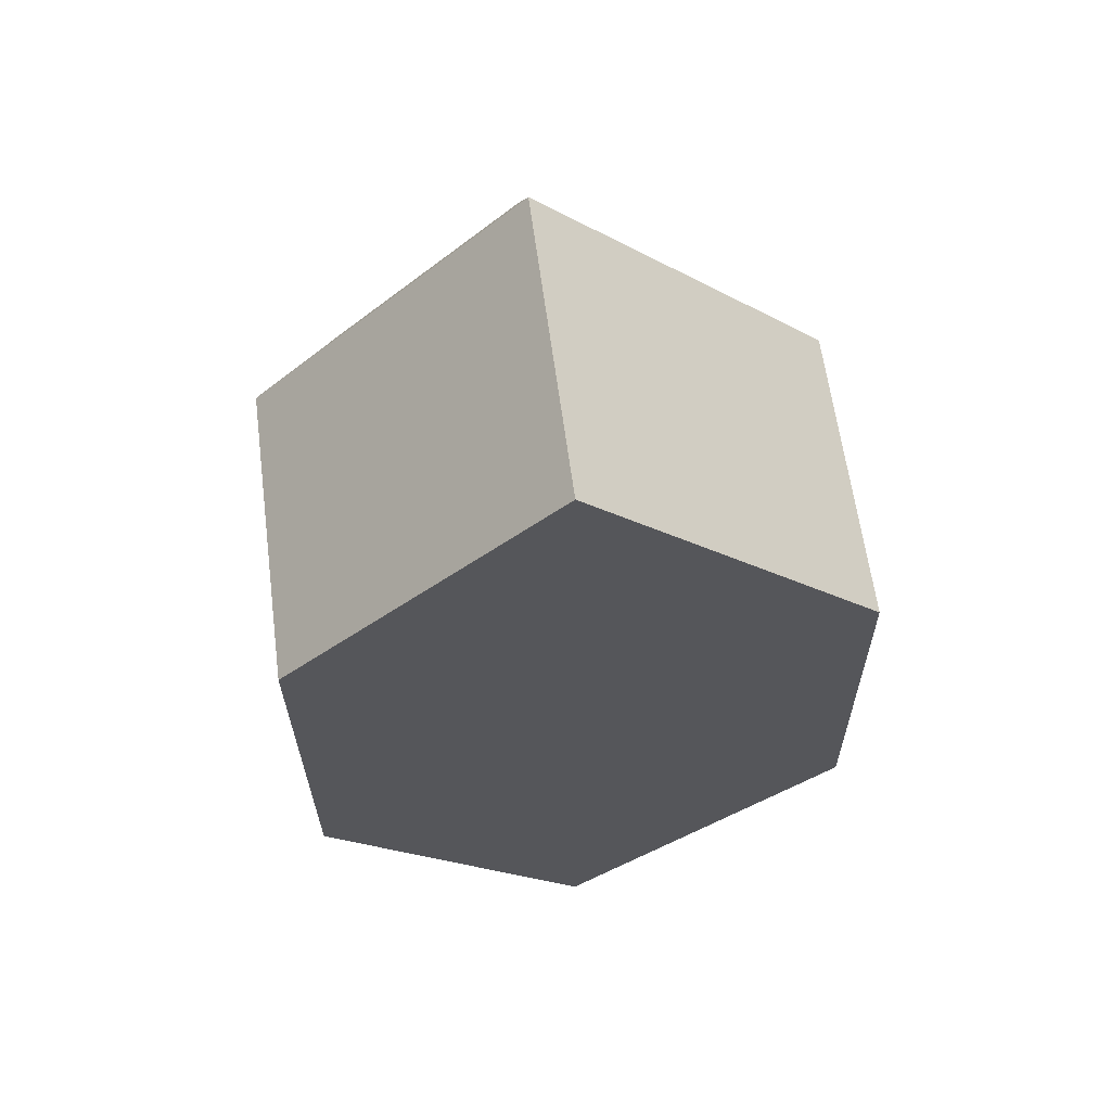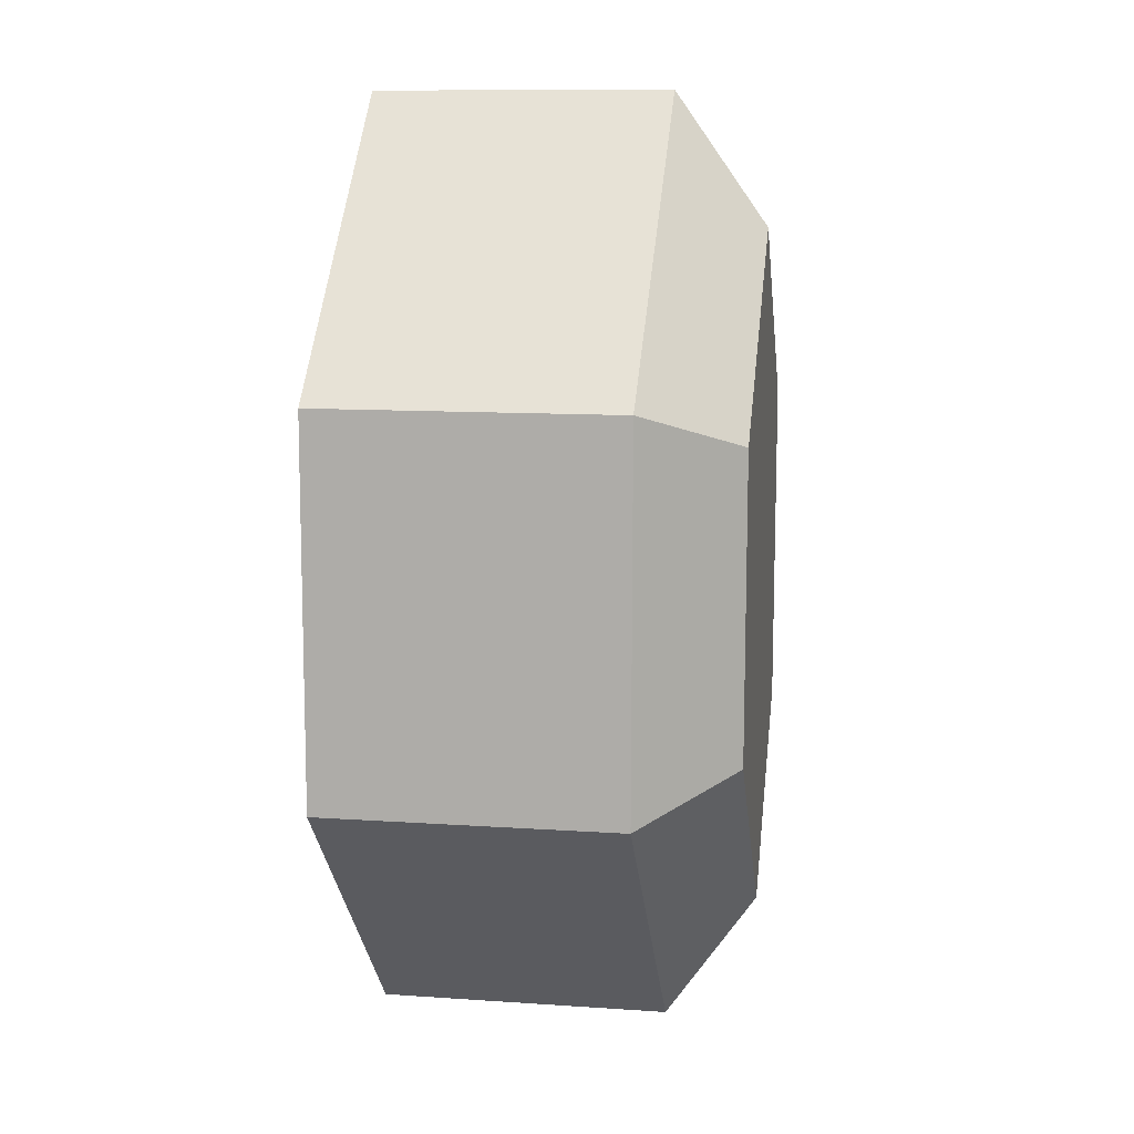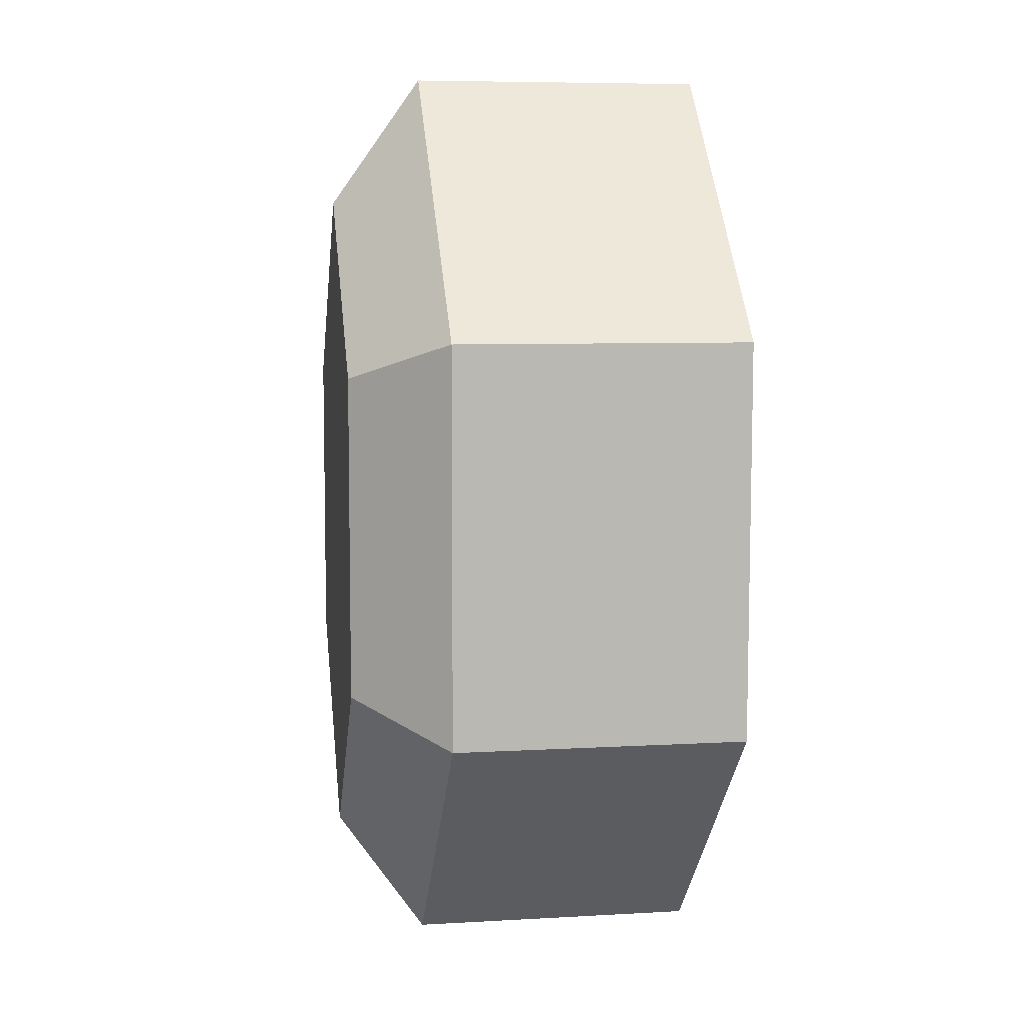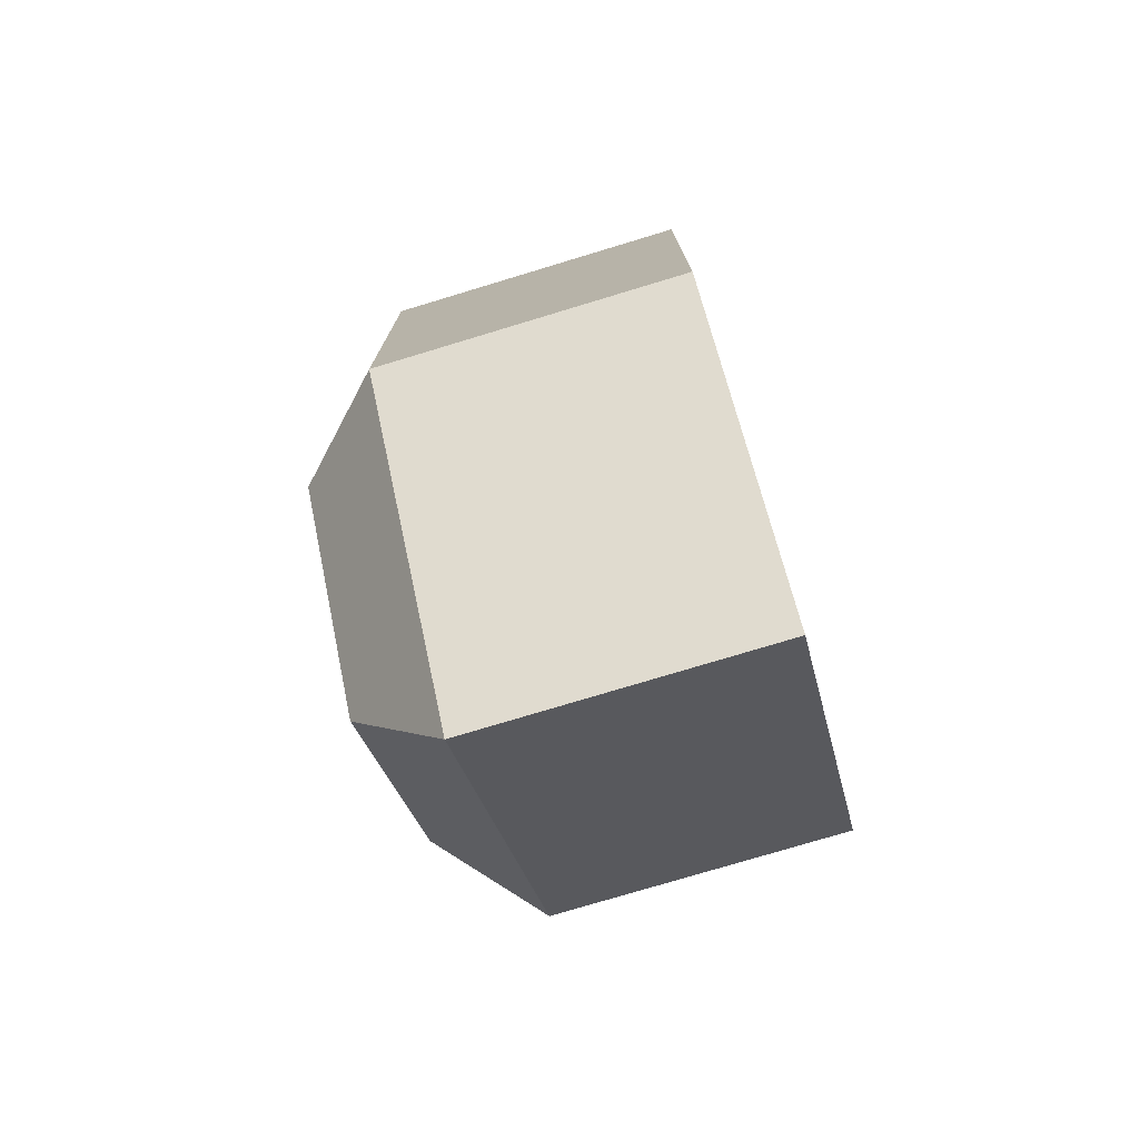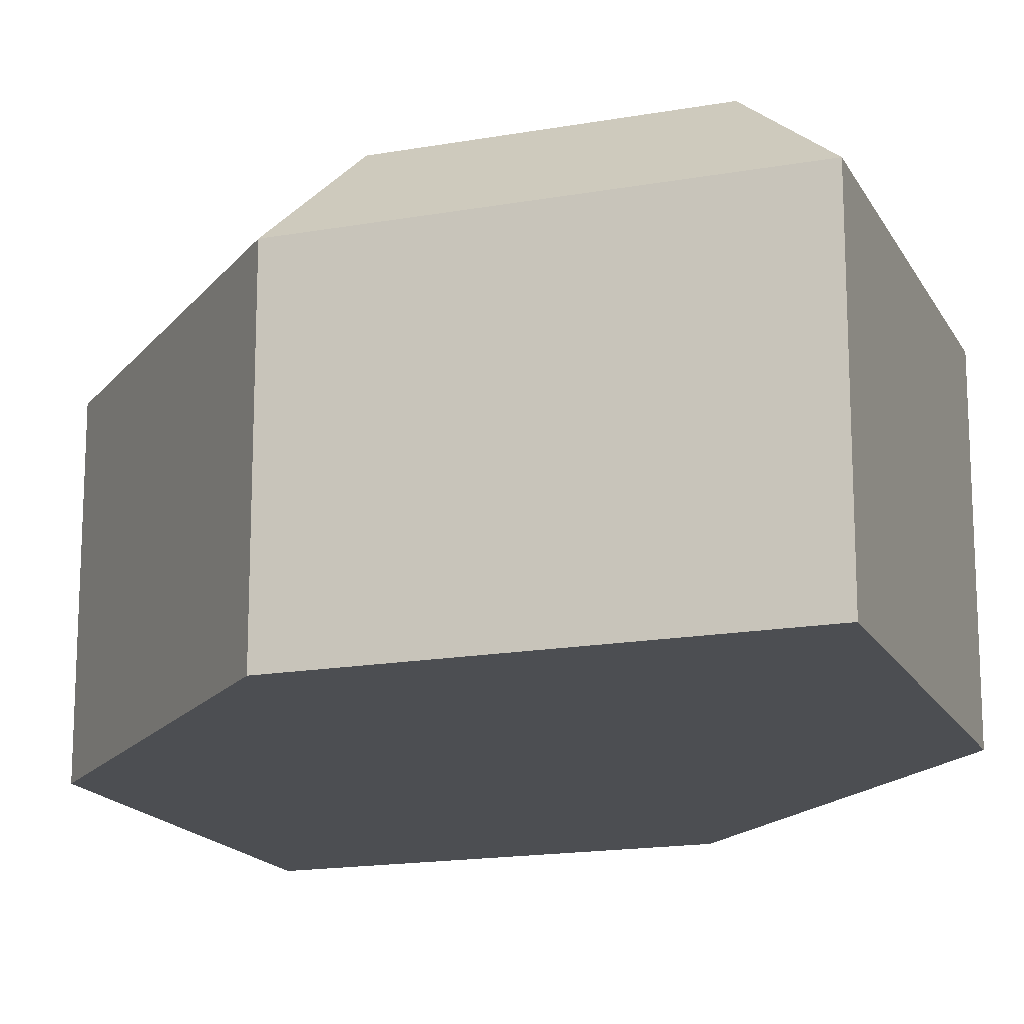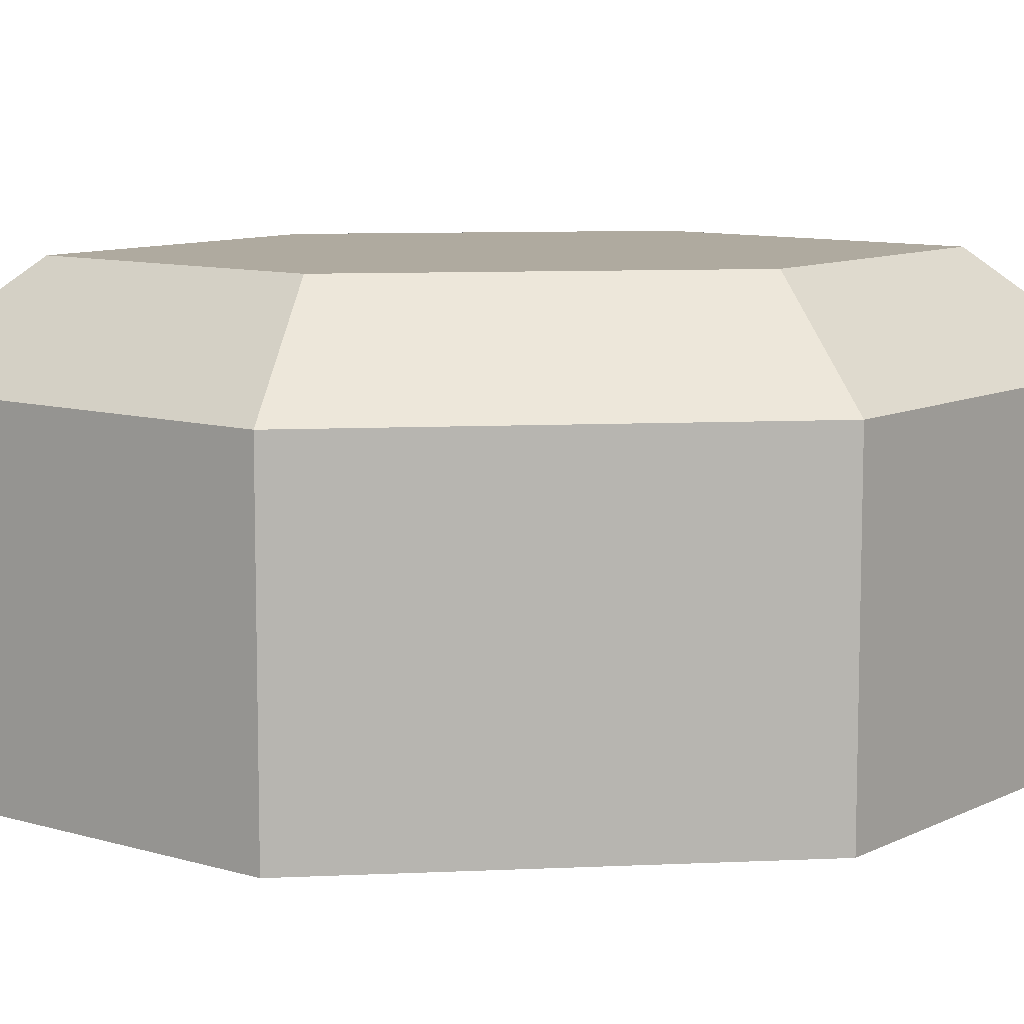
<metadata>
{"format":"obj","ext":"obj","renderer":"f3d","projection":"perspective","resolution":1024,"background":"white","views":[{"elev":62.4,"azim":172.5,"up":"+Y"},{"elev":11.2,"azim":-80.6,"up":"+Y"},{"elev":7.3,"azim":80.8,"up":"+Y"},{"elev":-76.5,"azim":106.8,"up":"+Y"},{"elev":-16.8,"azim":-25.6,"up":"+Z"},{"elev":9.5,"azim":82.7,"up":"+Z"}]}
</metadata>
<code>
o Cube
v -0.006704 -1.423 -0.1788
v 0.01425 1.405 -0.1788
v 0.8172 0.59 -0.1788
v 0.8083 -0.6204 -0.1788
v -0.8481 -0.5695 -0.1788
v -0.8397 0.5636 -0.1788
v -0.003793 -1.031 1
v -0.006704 -1.423 0.7222
v 0.01134 1.012 1
v 0.01425 1.405 0.7222
v 0.5313 -0.5033 1
v 0.8083 -0.6204 0.7222
v 0.5386 0.477 1
v 0.8172 0.59 0.7222
v -0.5627 0.4465 1
v -0.8397 0.5636 0.7222
v -0.5694 -0.4565 1
v -0.8481 -0.5695 0.7222
f 16 10 2 6
f 5 6 2 3 4 1
f 3 14 12 4
f 7 11 13 9 15 17
f 5 18 16 6
f 3 2 10 14
f 1 4 12 8
f 13 11 12 14
f 11 7 8 12
f 9 13 14 10
f 17 15 16 18
f 7 17 18 8
f 15 9 10 16
f 5 1 8 18

</code>
